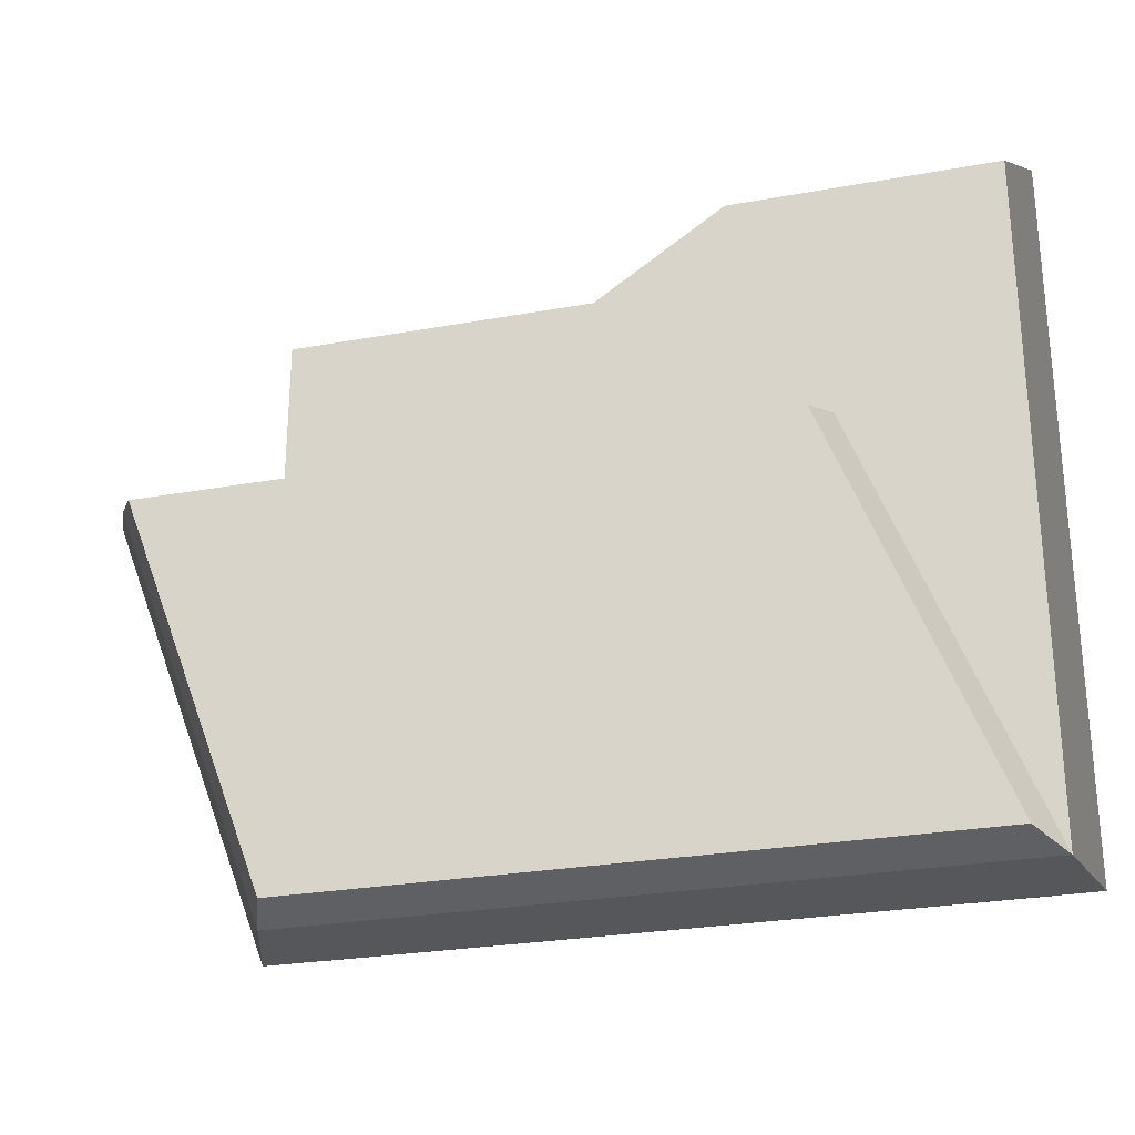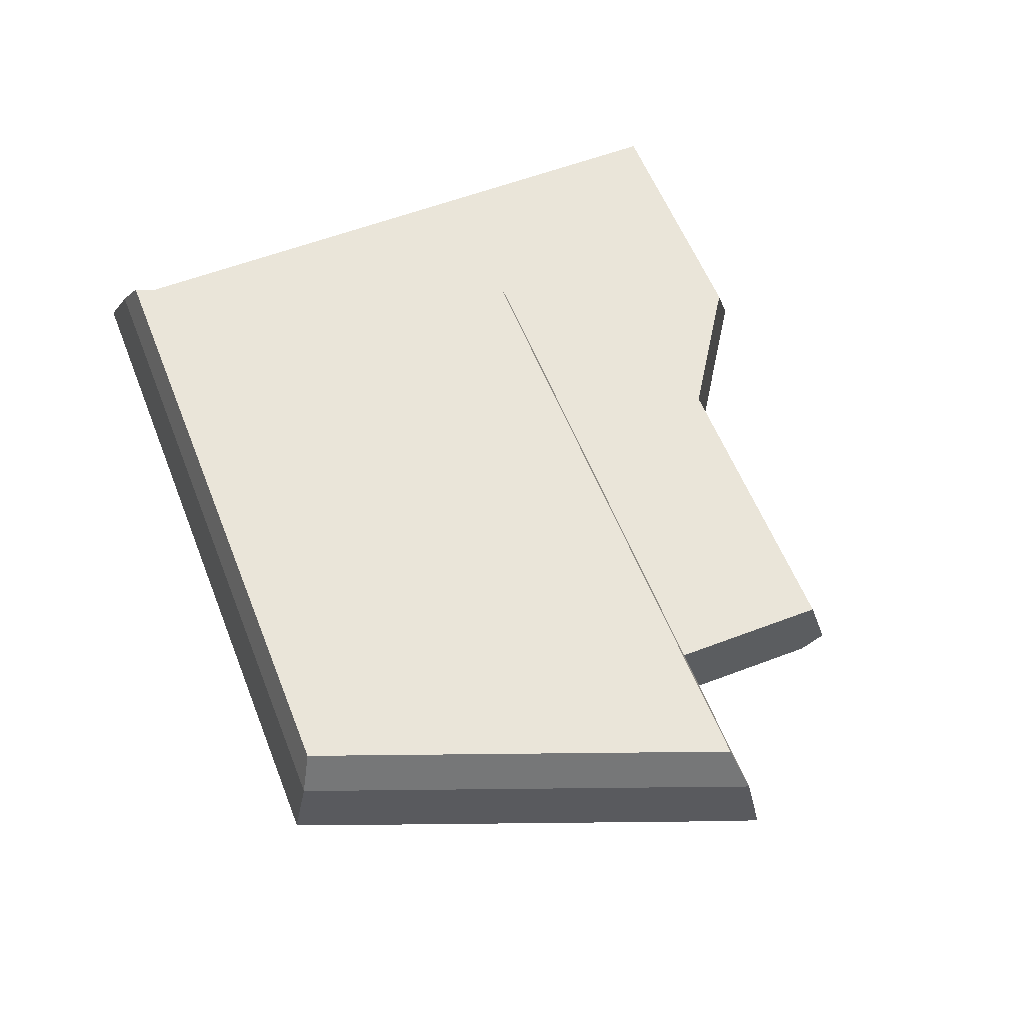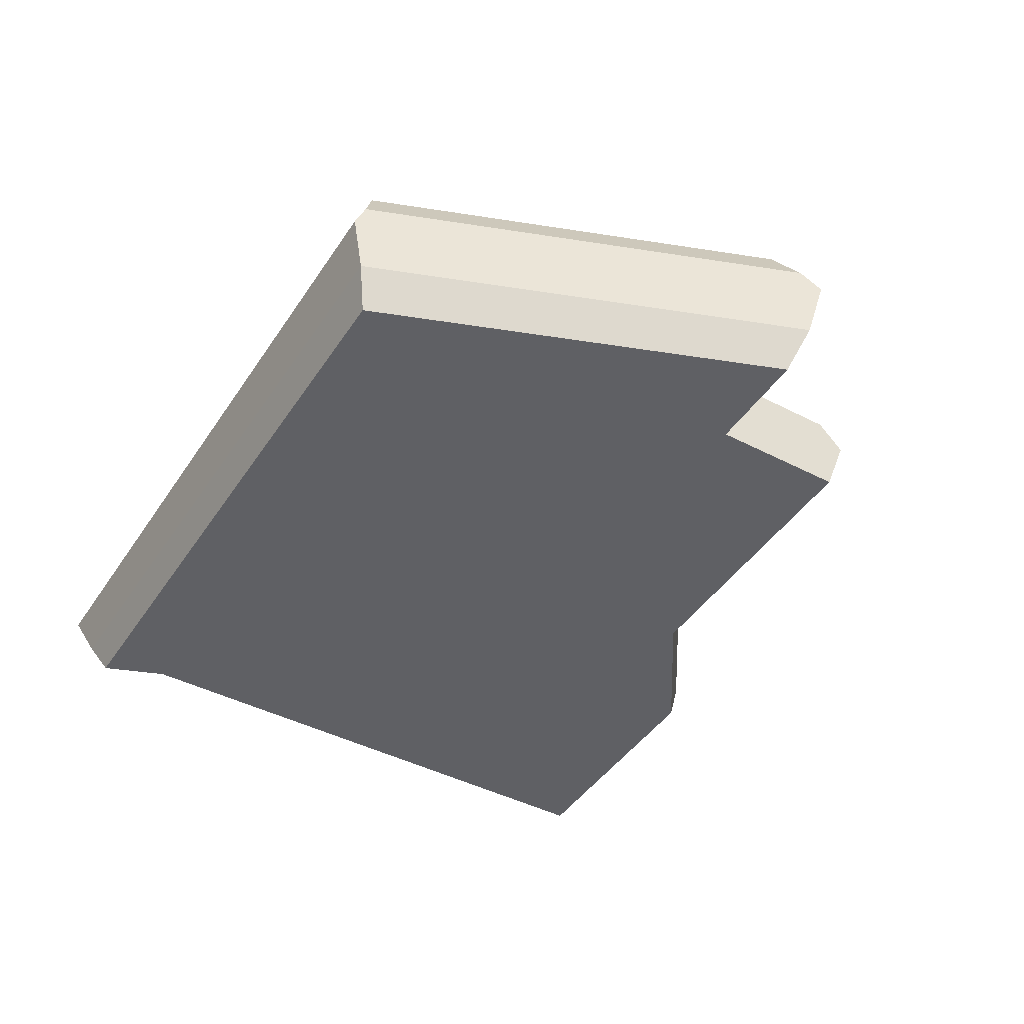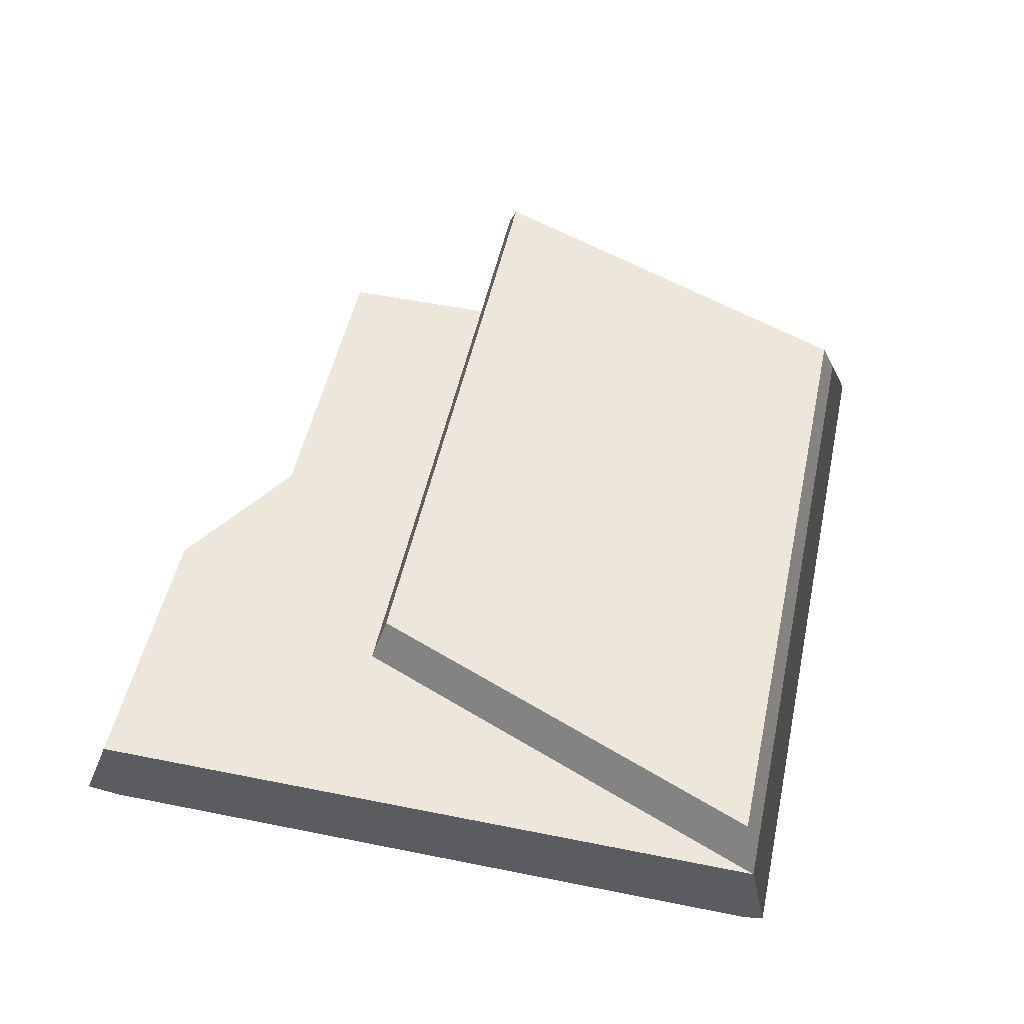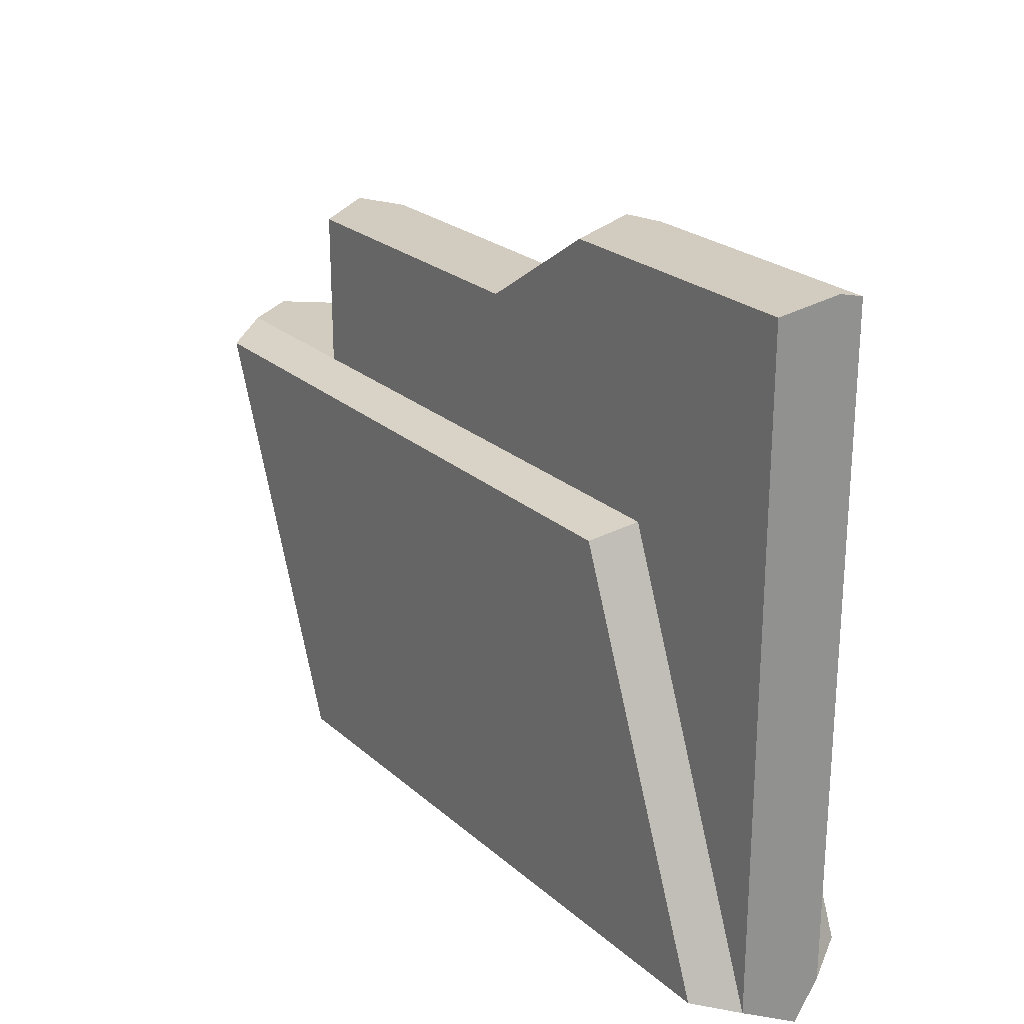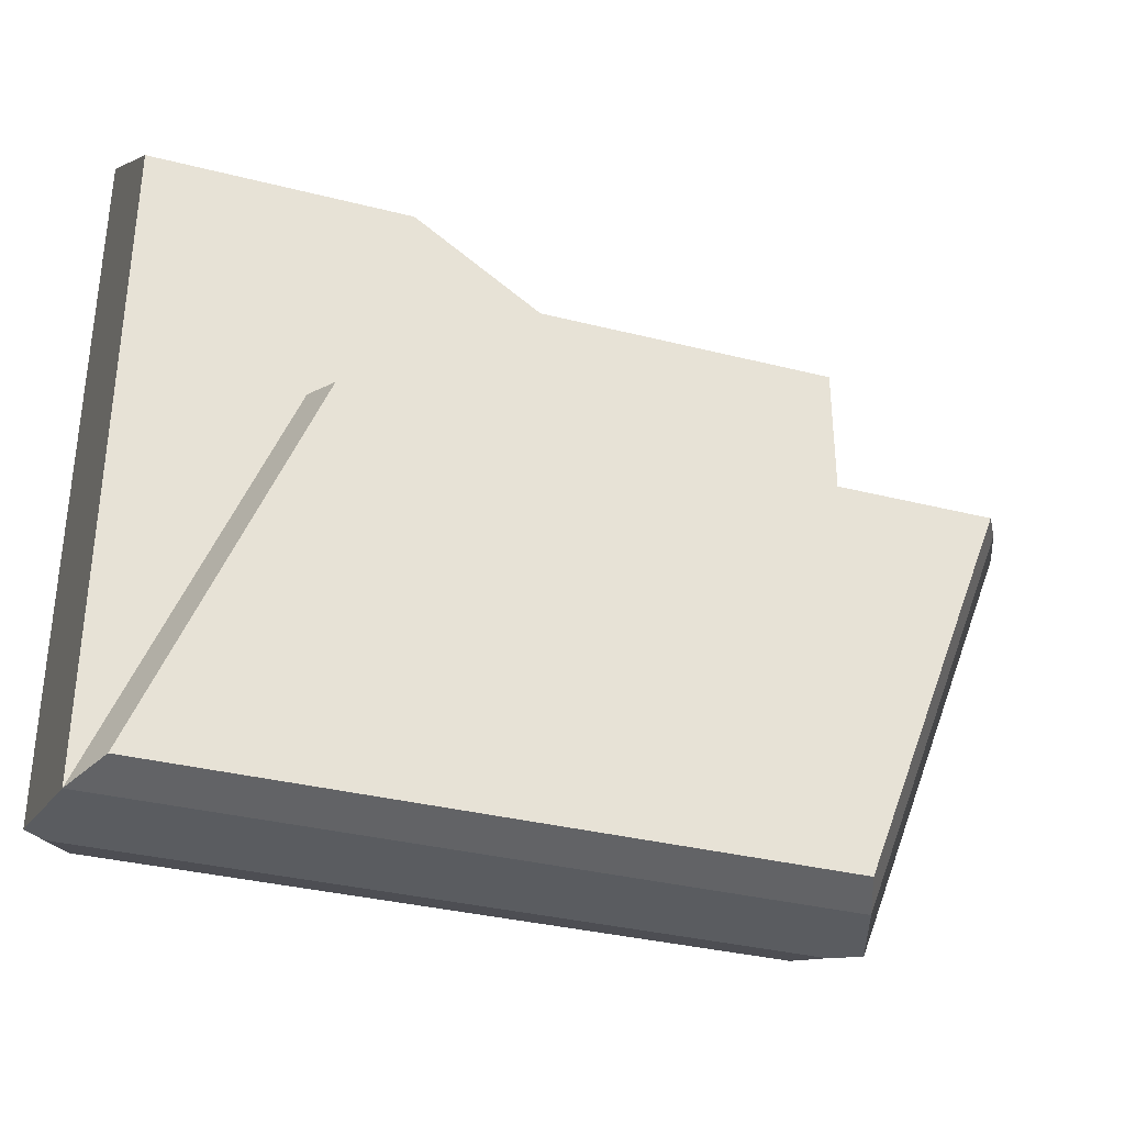
<metadata>
{"format":"obj","ext":"obj","renderer":"f3d","projection":"perspective","resolution":1024,"background":"white","views":[{"elev":-26.8,"azim":-164.2,"up":"+Y"},{"elev":58.3,"azim":68.5,"up":"+Z"},{"elev":-43.9,"azim":58.7,"up":"+Z"},{"elev":51.6,"azim":-77.7,"up":"+Z"},{"elev":24.0,"azim":-125.5,"up":"+Y"},{"elev":-34.0,"azim":-19.0,"up":"+Y"}]}
</metadata>
<code>
v -19.06 14.93 2.047
v -7.416 14.93 2.047
v -1.699 11.12 2.047
v 11.74 11.12 2.047
v -11.5 4.257 2.047
v 11.74 4.257 2.047
v 19.06 4.257 2.047
v -19.06 -14.95 2.047
v 11.74 -14.95 2.047
v -10.78 3.657 3.953
v -17.87 -14.35 3.953
v 11 -14.35 3.953
v 17.87 3.657 3.953
v -20 15.67 0
v -1.784 11.67 0
v -7.784 15.67 0
v 12.32 11.67 0
v -20 -15.69 0
v 12.32 4.468 0
v 20 4.468 0
v 12.32 -15.69 0
v -19.06 14.93 -2.047
v -7.416 14.93 -2.047
v -1.699 11.12 -2.047
v 11.74 11.12 -2.047
v -11.5 4.257 -2.047
v 11.74 4.257 -2.047
v 19.06 4.257 -2.047
v -19.06 -14.95 -2.047
v 11.74 -14.95 -2.047
v -10.78 3.657 -3.953
v -17.87 -14.35 -3.953
v 11 -14.35 -3.953
v 17.87 3.657 -3.953
f 3 2 5
f 5 1 8
f 5 6 4 3
f 10 11 12 13
f 2 1 5
f 5 8 11 10
f 11 8 9 12
f 6 5 10 13
f 7 6 13
f 9 7 13 12
f 2 3 15 16
f 3 4 17 15
f 14 18 8 1
f 4 6 19 17
f 6 7 20 19
f 18 21 9 8
f 7 9 21 20
f 1 2 16 14
f 24 26 23
f 26 29 22
f 26 24 25 27
f 31 34 33 32
f 23 26 22
f 26 31 32 29
f 32 33 30 29
f 27 34 31 26
f 28 34 27
f 30 33 34 28
f 23 16 15 24
f 24 15 17 25
f 14 22 29 18
f 25 17 19 27
f 27 19 20 28
f 18 29 30 21
f 28 20 21 30
f 22 14 16 23

</code>
